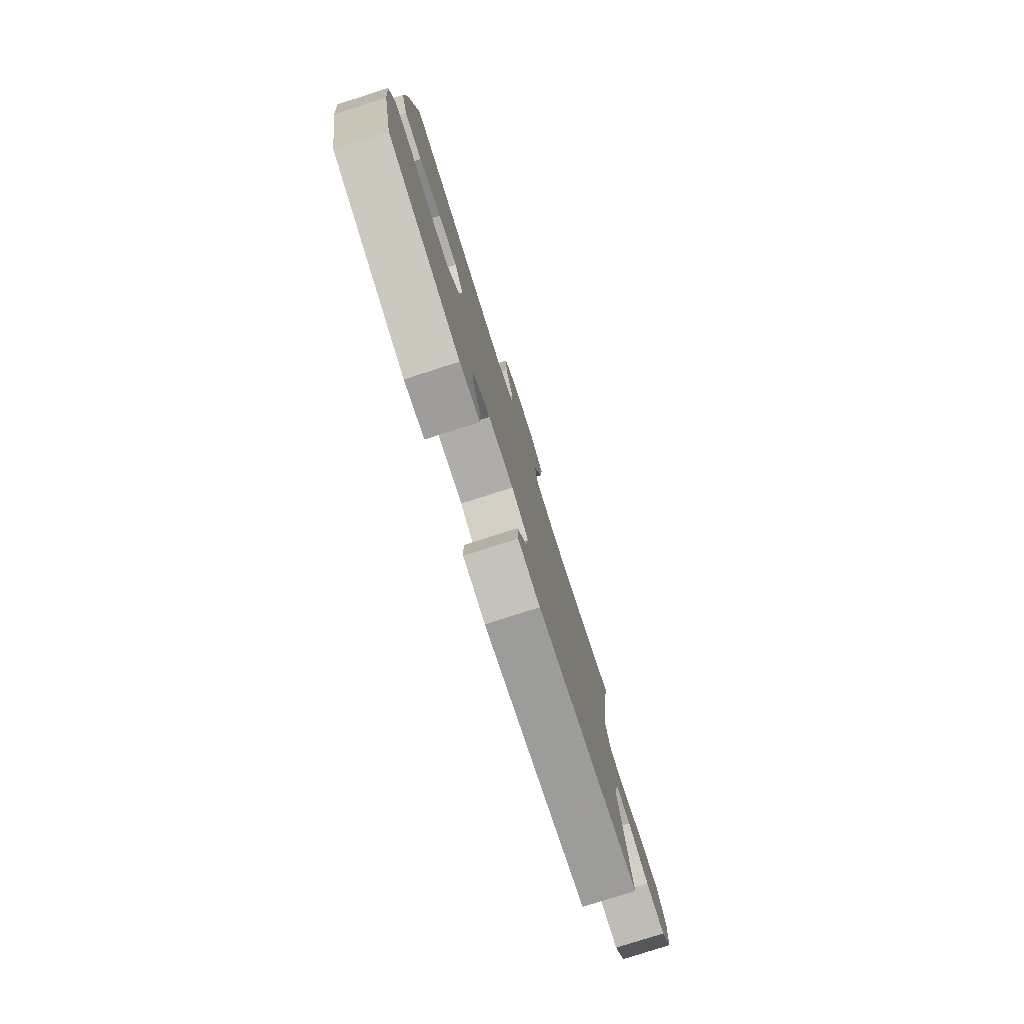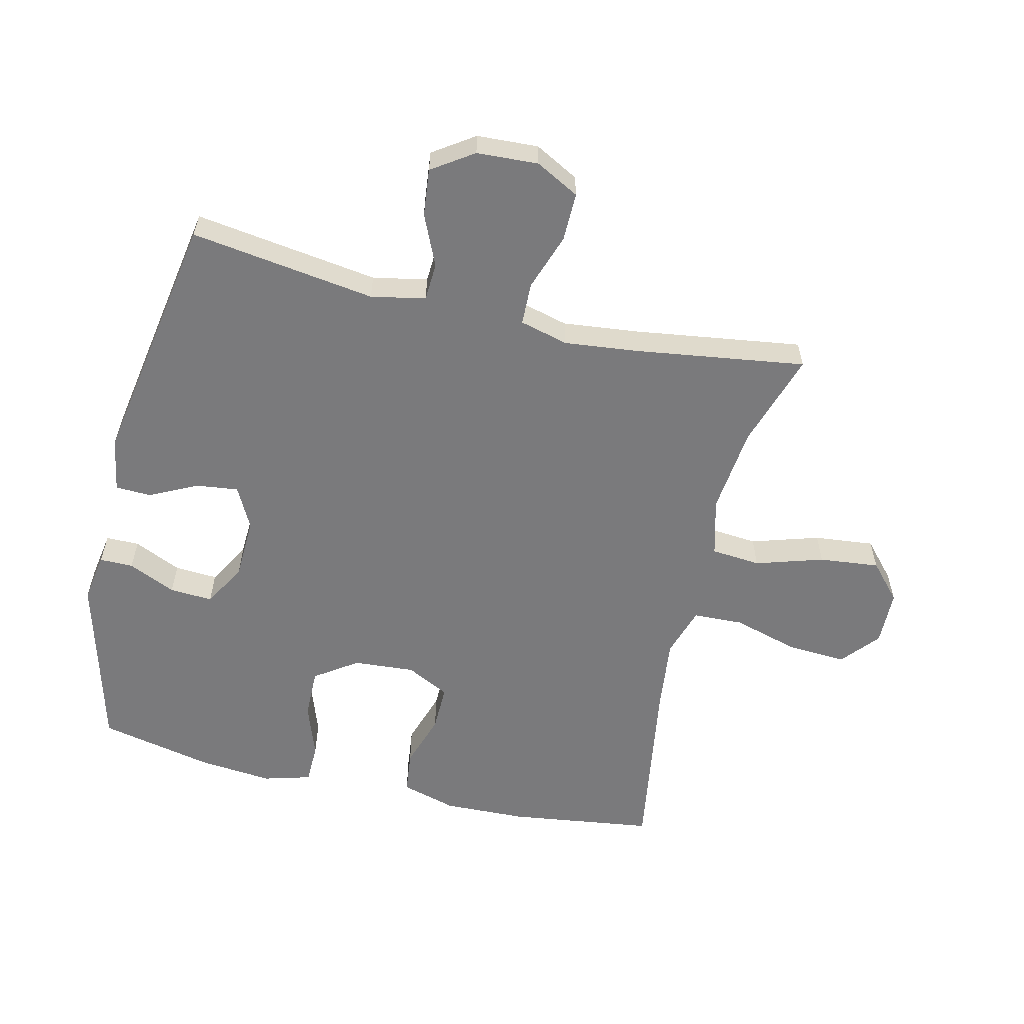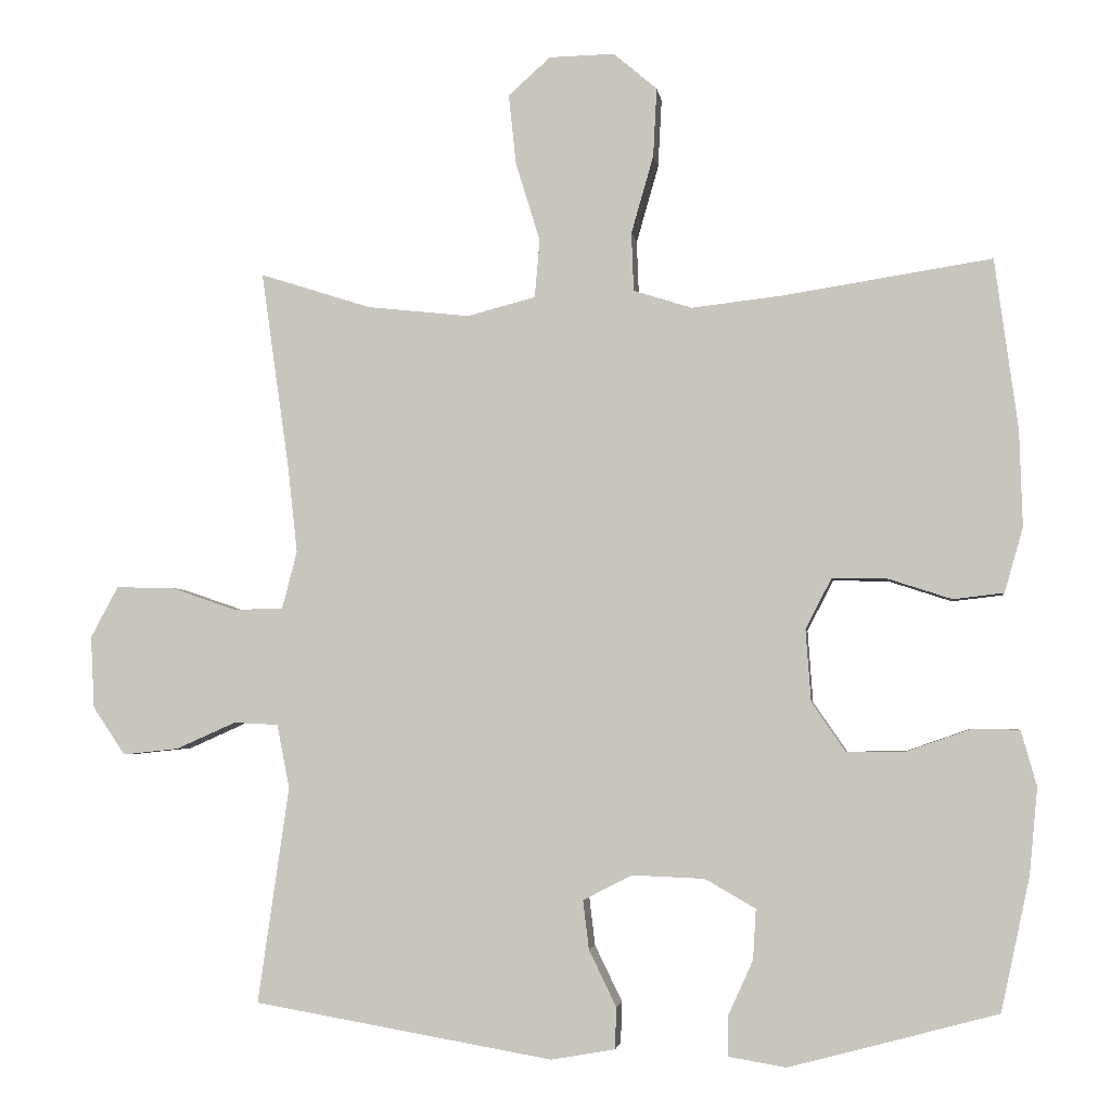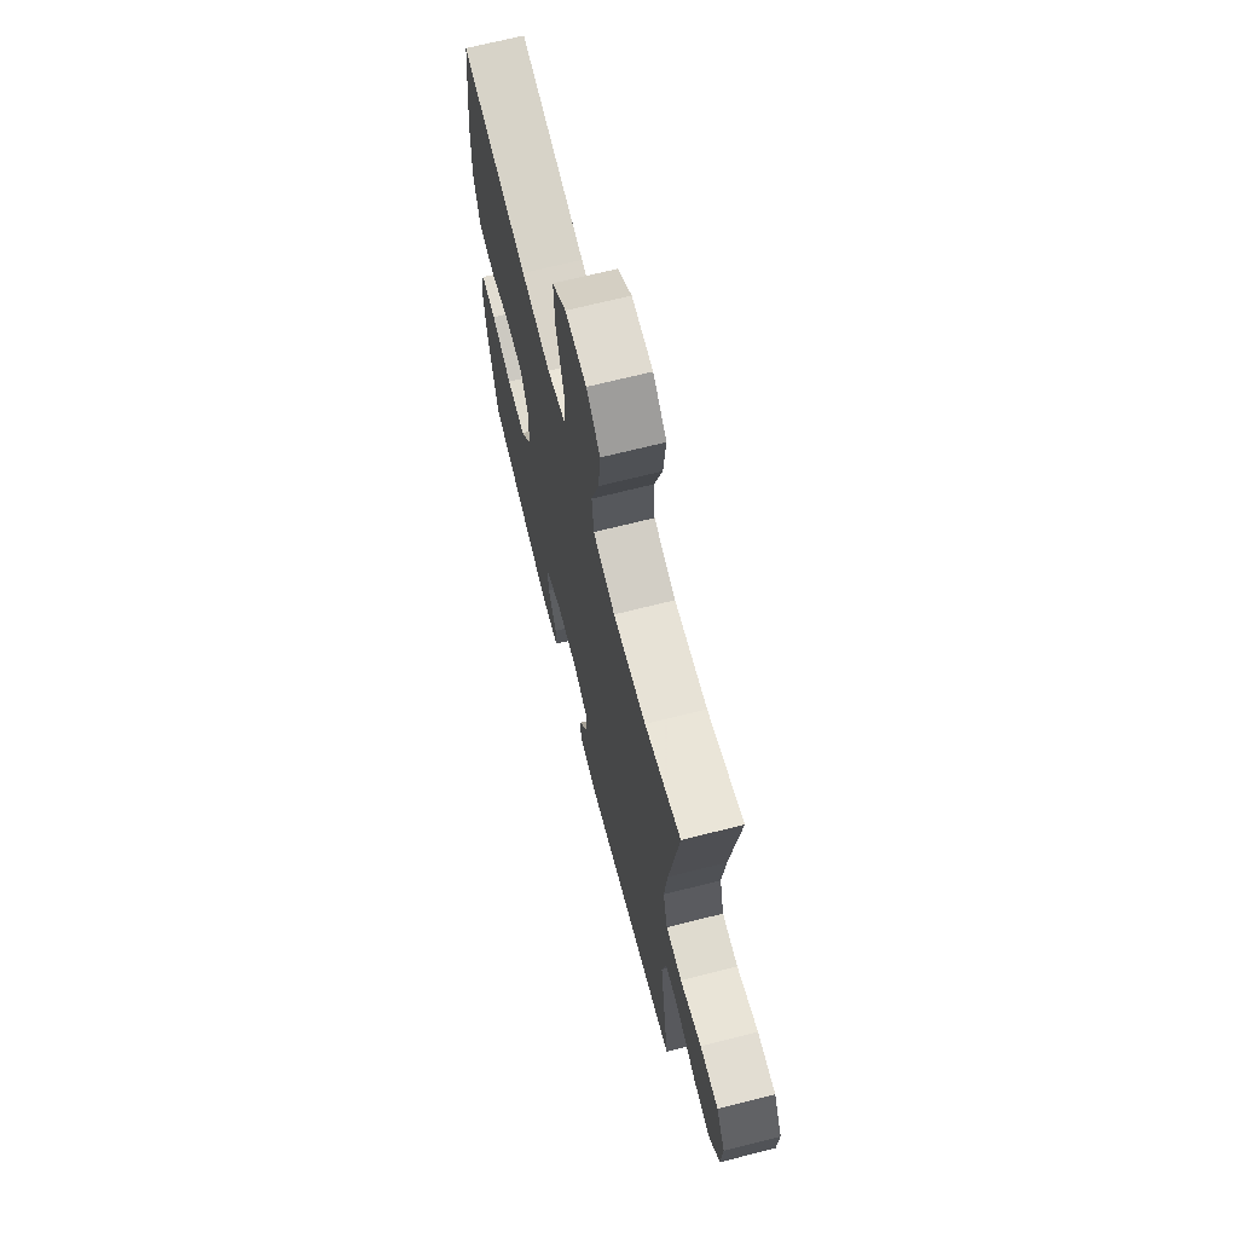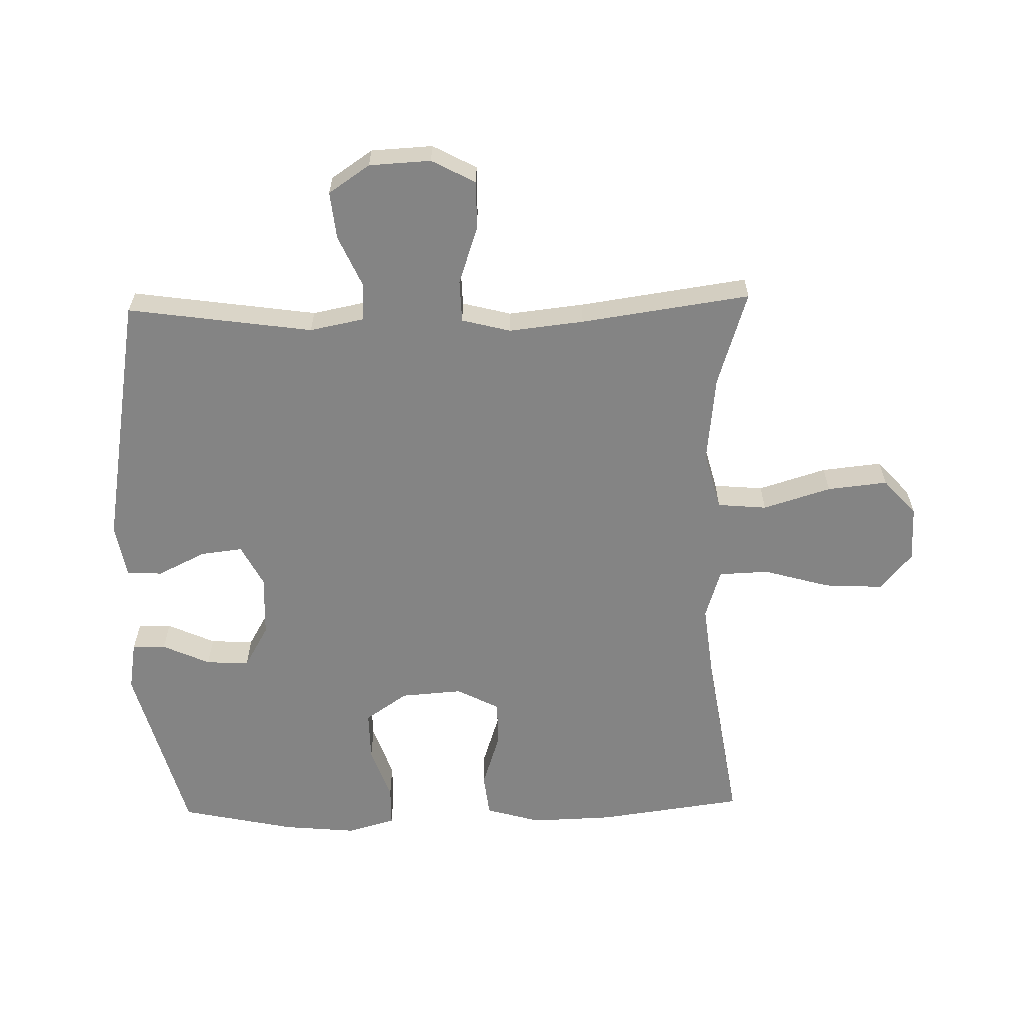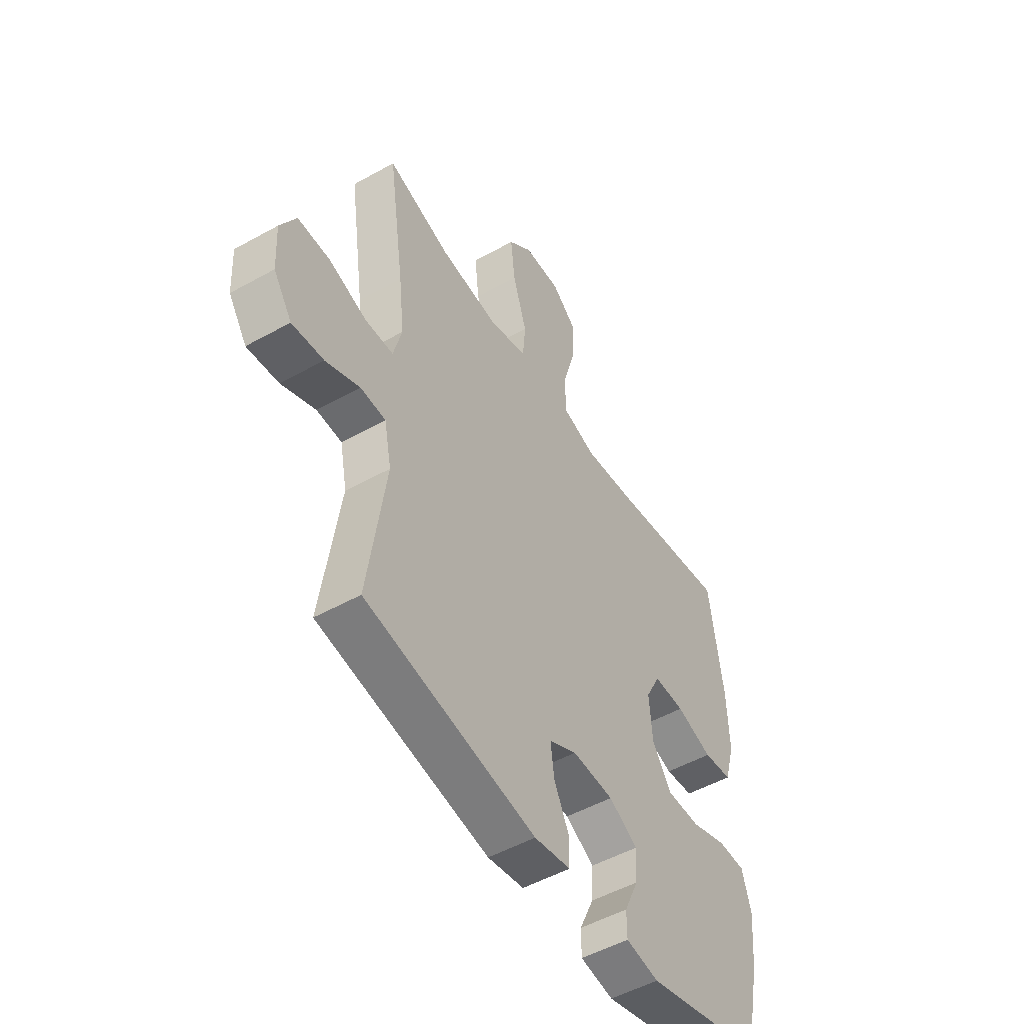
<metadata>
{"format":"obj","ext":"obj","renderer":"f3d","projection":"perspective","resolution":1024,"background":"white","views":[{"elev":-79.4,"azim":107.7,"up":"+Z"},{"elev":-58.2,"azim":-103.3,"up":"+Y"},{"elev":-3.4,"azim":7.7,"up":"+Z"},{"elev":68.9,"azim":-104.2,"up":"+Z"},{"elev":-61.4,"azim":-88.6,"up":"+Y"},{"elev":-51.1,"azim":-58.7,"up":"+Z"}]}
</metadata>
<code>
v 0.5 0.07 0.5
v 0.531 0.07 0.27
v 0.535 0.07 0.14
v 0.51 0.07 0.053
v 0.442 0.07 0.045
v 0.356 0.07 0.073
v 0.282 0.07 0.074
v 0.247 0.07 0.006
v 0.254 0.07 -0.091
v 0.3 0.07 -0.158
v 0.379 0.07 -0.157
v 0.465 0.07 -0.127
v 0.529 0.07 -0.128
v 0.55 0.07 -0.203
v 0.539 0.07 -0.319
v 0.5 0.07 -0.5
v 0.219 0.07 -0.575
v 0.141 0.07 -0.562
v 0.141 0.07 -0.509
v 0.175 0.07 -0.434
v 0.179 0.07 -0.366
v 0.111 0.07 -0.327
v 0.013 0.07 -0.323
v -0.053 0.07 -0.357
v -0.045 0.07 -0.423
v -0.008 0.07 -0.499
v -0.01 0.07 -0.555
v -0.096 0.07 -0.57
v -0.5 0.07 -0.5
v -0.458 0.07 -0.208
v -0.475 0.07 -0.122
v -0.535 0.07 -0.119
v -0.616 0.07 -0.155
v -0.691 0.07 -0.163
v -0.735 0.07 -0.098
v -0.74 0.07 -0.001
v -0.703 0.07 0.068
v -0.626 0.07 0.067
v -0.536 0.07 0.036
v -0.469 0.07 0.038
v -0.449 0.07 0.115
v -0.462 0.07 0.233
v -0.5 0.07 0.5
v -0.349 0.07 0.452
v -0.211 0.07 0.437
v -0.119 0.07 0.461
v -0.112 0.07 0.539
v -0.145 0.07 0.646
v -0.155 0.07 0.741
v -0.098 0.07 0.792
v -0.01 0.07 0.794
v 0.049 0.07 0.744
v 0.044 0.07 0.651
v 0.014 0.07 0.546
v 0.017 0.07 0.467
v 0.096 0.07 0.442
v 0.218 0.07 0.456
v 0.5 0 0.5
v 0.531 0 0.27
v 0.535 0 0.14
v 0.51 0 0.053
v 0.442 0 0.045
v 0.356 0 0.073
v 0.282 0 0.074
v 0.247 0 0.006
v 0.254 0 -0.091
v 0.3 0 -0.158
v 0.379 0 -0.157
v 0.465 0 -0.127
v 0.529 0 -0.128
v 0.55 0 -0.203
v 0.539 0 -0.319
v 0.5 0 -0.5
v 0.219 0 -0.575
v 0.141 0 -0.562
v 0.141 0 -0.509
v 0.175 0 -0.434
v 0.179 0 -0.366
v 0.111 0 -0.327
v 0.013 0 -0.323
v -0.053 0 -0.357
v -0.045 0 -0.423
v -0.008 0 -0.499
v -0.01 0 -0.555
v -0.096 0 -0.57
v -0.5 0 -0.5
v -0.458 0 -0.208
v -0.475 0 -0.122
v -0.535 0 -0.119
v -0.616 0 -0.155
v -0.691 0 -0.163
v -0.735 0 -0.098
v -0.74 0 -0.001
v -0.703 0 0.068
v -0.626 0 0.067
v -0.536 0 0.036
v -0.469 0 0.038
v -0.449 0 0.115
v -0.462 0 0.233
v -0.5 0 0.5
v -0.349 0 0.452
v -0.211 0 0.437
v -0.119 0 0.461
v -0.112 0 0.539
v -0.145 0 0.646
v -0.155 0 0.741
v -0.098 0 0.792
v -0.01 0 0.794
v 0.049 0 0.744
v 0.044 0 0.651
v 0.014 0 0.546
v 0.017 0 0.467
v 0.096 0 0.442
v 0.218 0 0.456
f 51 52 53 54
f 51 54 55
f 50 51 55
f 47 48 49 50
f 47 50 55
f 46 47 55
f 45 46 55 56
f 42 43 44
f 41 42 44 45
f 40 41 45 56
f 36 37 38 39
f 36 39 40
f 35 36 40
f 32 33 34 35
f 31 32 35 40
f 30 31 40 56
f 25 26 27 28
f 24 25 28 29
f 23 24 29 30
f 17 18 19 20
f 17 20 21
f 16 17 21
f 15 16 21 22
f 11 12 13 14
f 10 11 14 15
f 3 4 5 6
f 3 6 7
f 57 1 2 3
f 57 3 7
f 56 57 7 8
f 30 56 8 9
f 23 30 9 10
f 10 15 22 23
f 111 110 109 108
f 112 111 108
f 112 108 107
f 107 106 105 104
f 112 107 104
f 112 104 103
f 113 112 103 102
f 101 100 99
f 102 101 99 98
f 113 102 98 97
f 96 95 94 93
f 97 96 93
f 97 93 92
f 92 91 90 89
f 97 92 89 88
f 113 97 88 87
f 85 84 83 82
f 86 85 82 81
f 87 86 81 80
f 77 76 75 74
f 78 77 74
f 78 74 73
f 79 78 73 72
f 71 70 69 68
f 72 71 68 67
f 63 62 61 60
f 64 63 60
f 60 59 58 114
f 64 60 114
f 65 64 114 113
f 66 65 113 87
f 67 66 87 80
f 80 79 72 67
f 1 58 59 2
f 2 59 60 3
f 3 60 61 4
f 4 61 62 5
f 5 62 63 6
f 6 63 64 7
f 7 64 65 8
f 8 65 66 9
f 9 66 67 10
f 10 67 68 11
f 11 68 69 12
f 12 69 70 13
f 13 70 71 14
f 14 71 72 15
f 15 72 73 16
f 16 73 74 17
f 17 74 75 18
f 18 75 76 19
f 19 76 77 20
f 20 77 78 21
f 21 78 79 22
f 22 79 80 23
f 23 80 81 24
f 24 81 82 25
f 25 82 83 26
f 26 83 84 27
f 27 84 85 28
f 28 85 86 29
f 29 86 87 30
f 30 87 88 31
f 31 88 89 32
f 32 89 90 33
f 33 90 91 34
f 34 91 92 35
f 35 92 93 36
f 36 93 94 37
f 37 94 95 38
f 38 95 96 39
f 39 96 97 40
f 40 97 98 41
f 41 98 99 42
f 42 99 100 43
f 43 100 101 44
f 44 101 102 45
f 45 102 103 46
f 46 103 104 47
f 47 104 105 48
f 48 105 106 49
f 49 106 107 50
f 50 107 108 51
f 51 108 109 52
f 52 109 110 53
f 53 110 111 54
f 54 111 112 55
f 55 112 113 56
f 56 113 114 57
f 57 114 58 1

</code>
